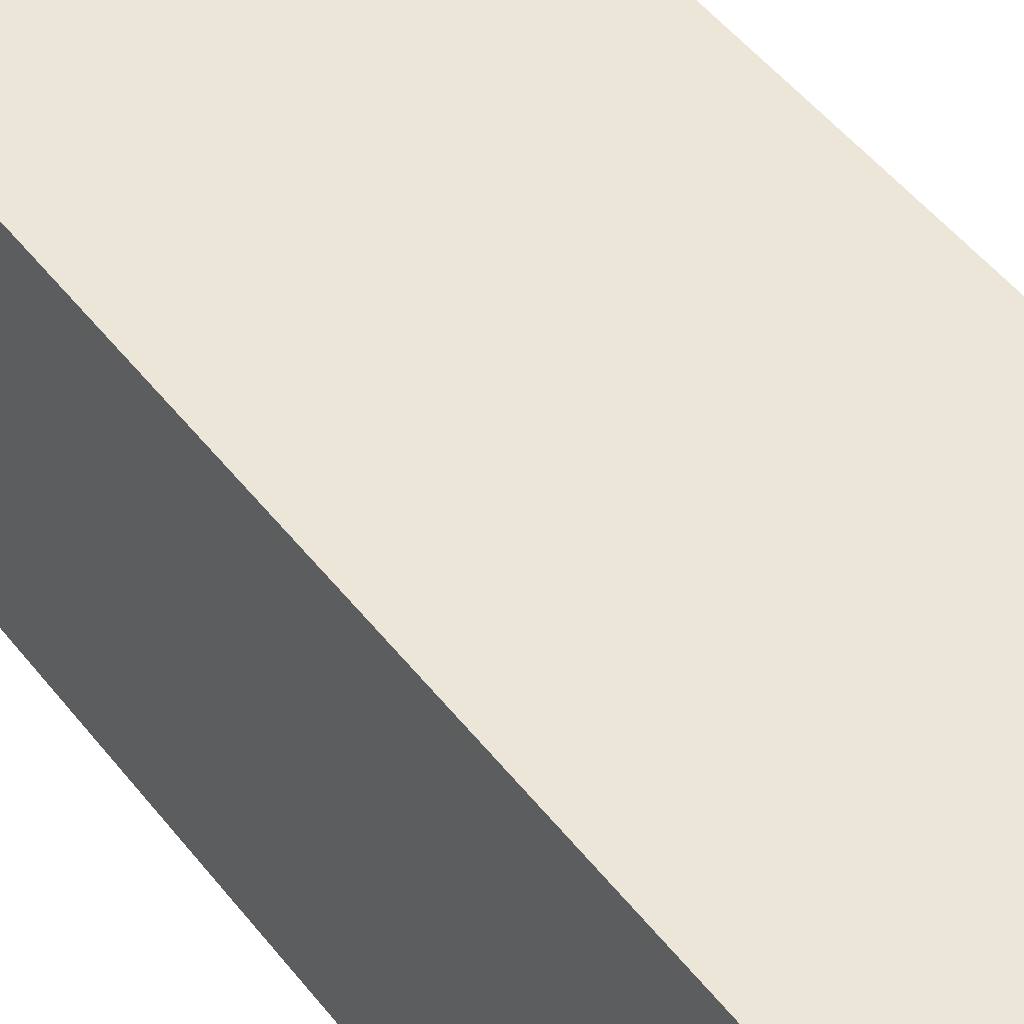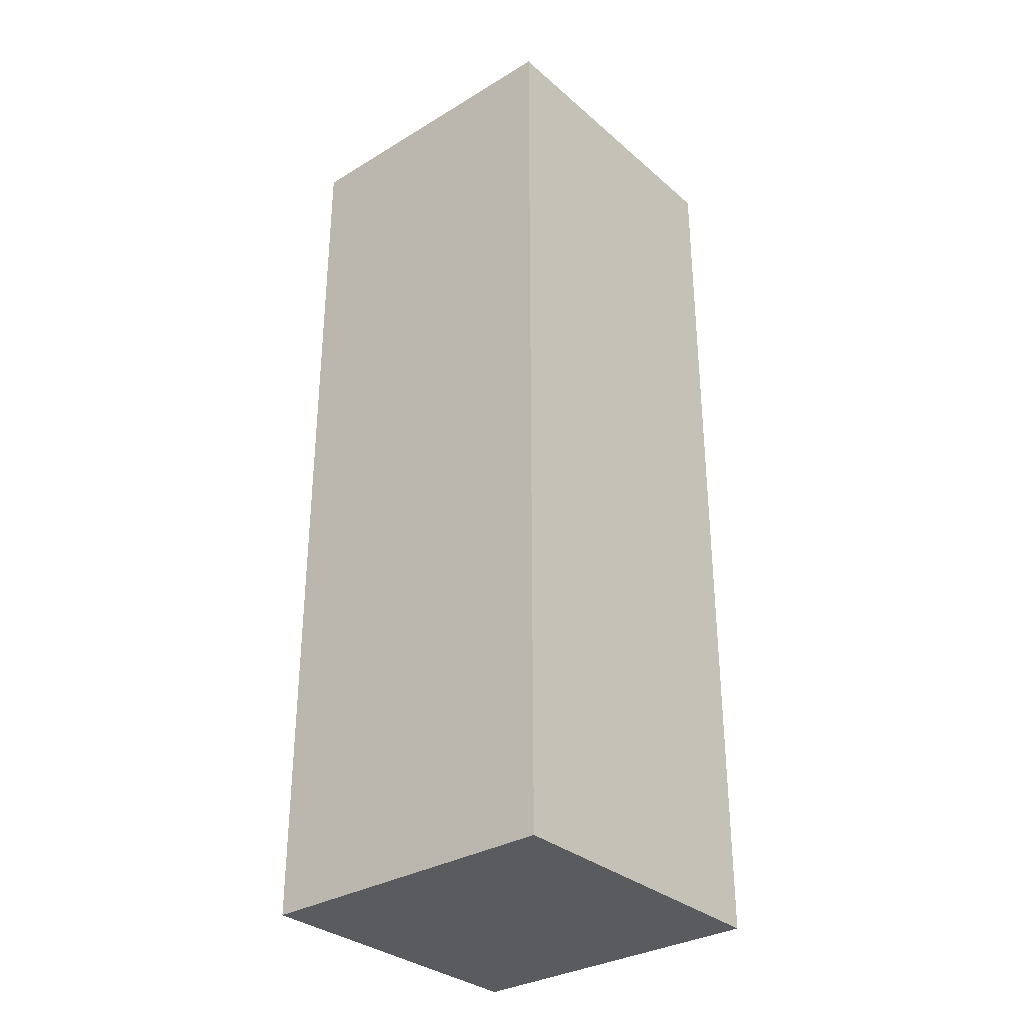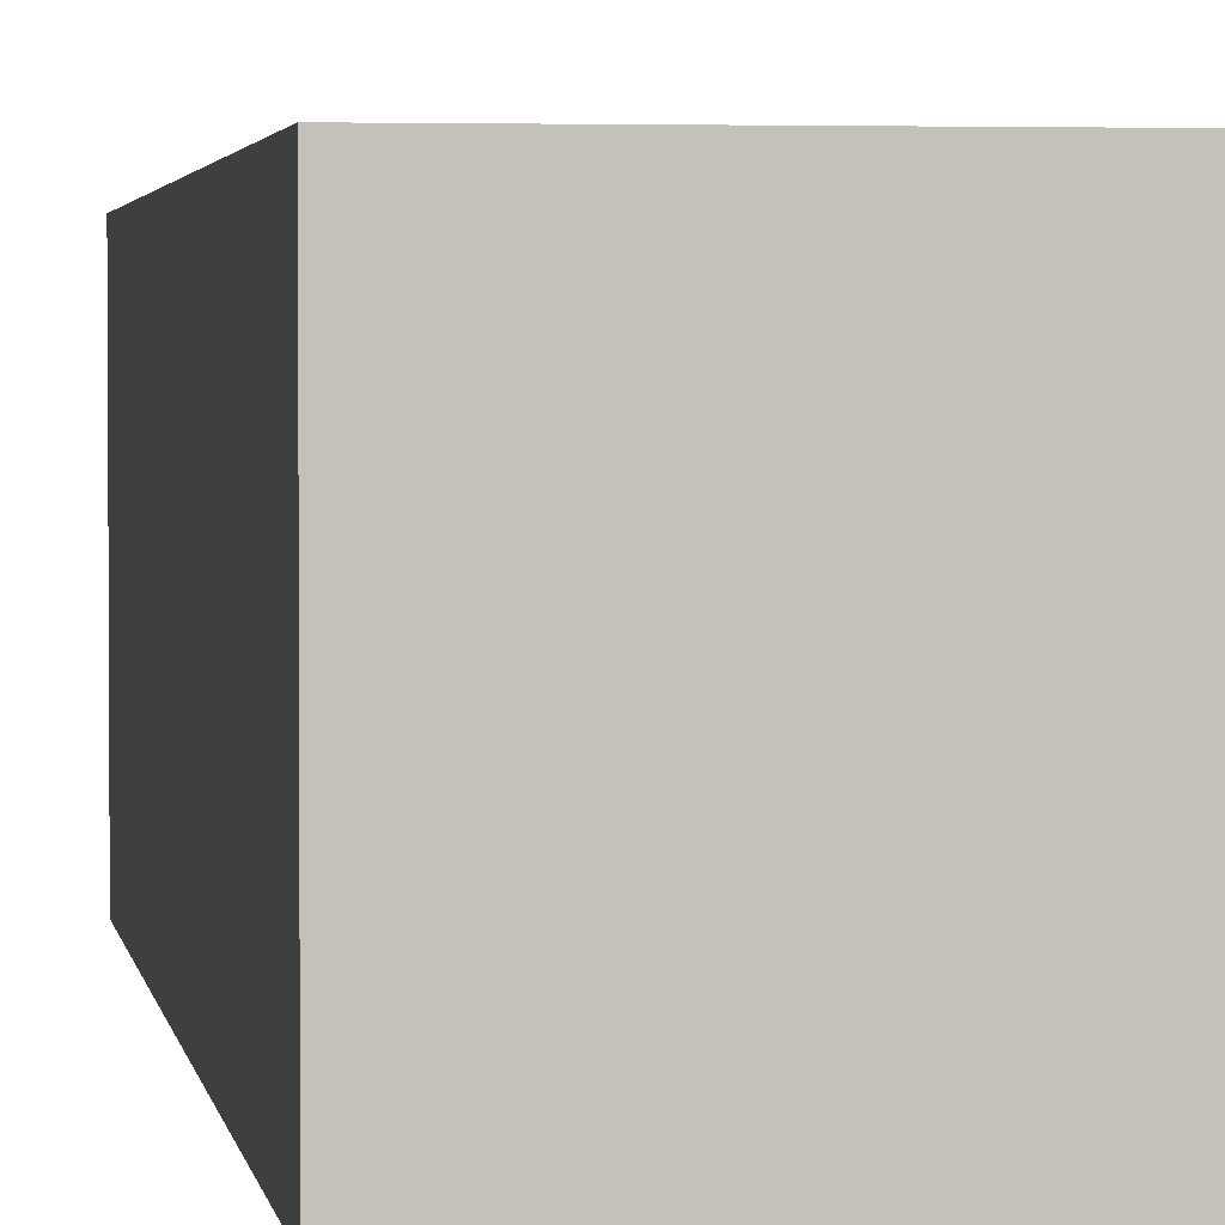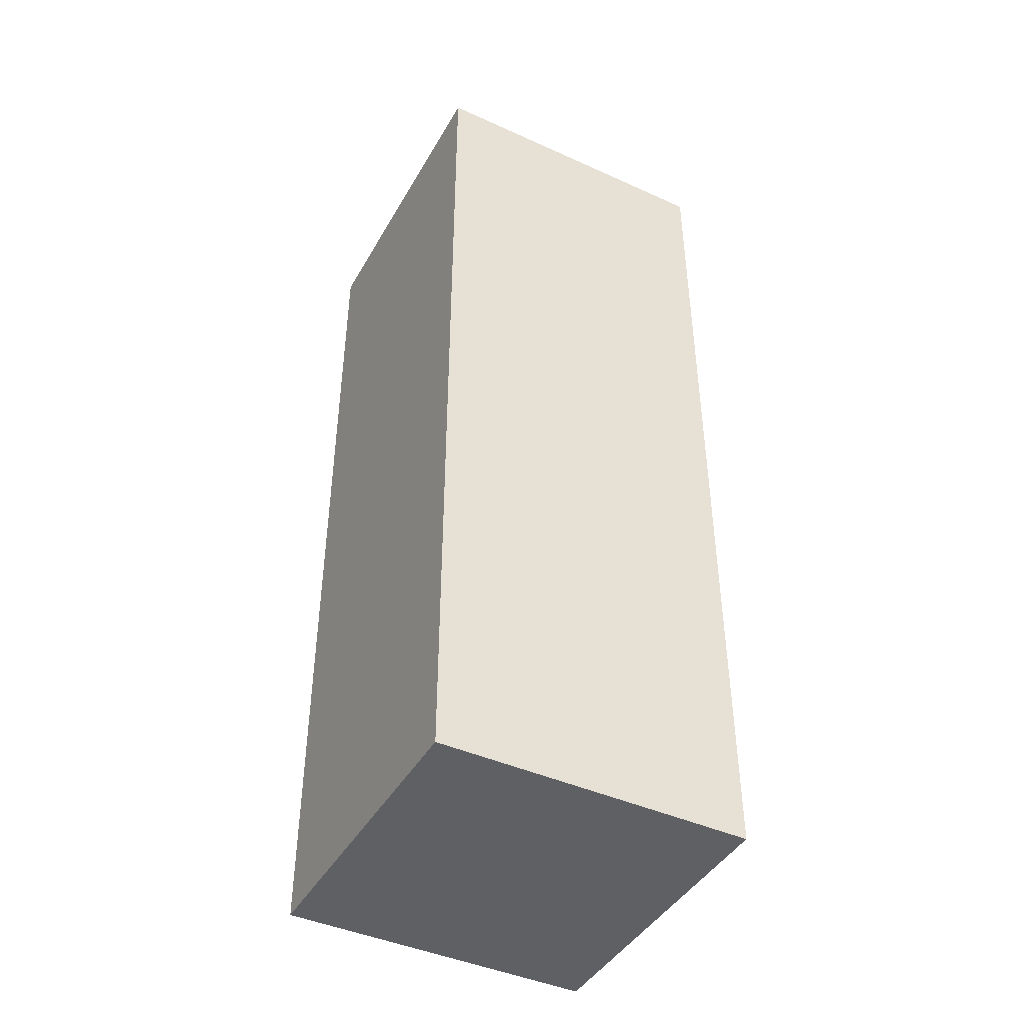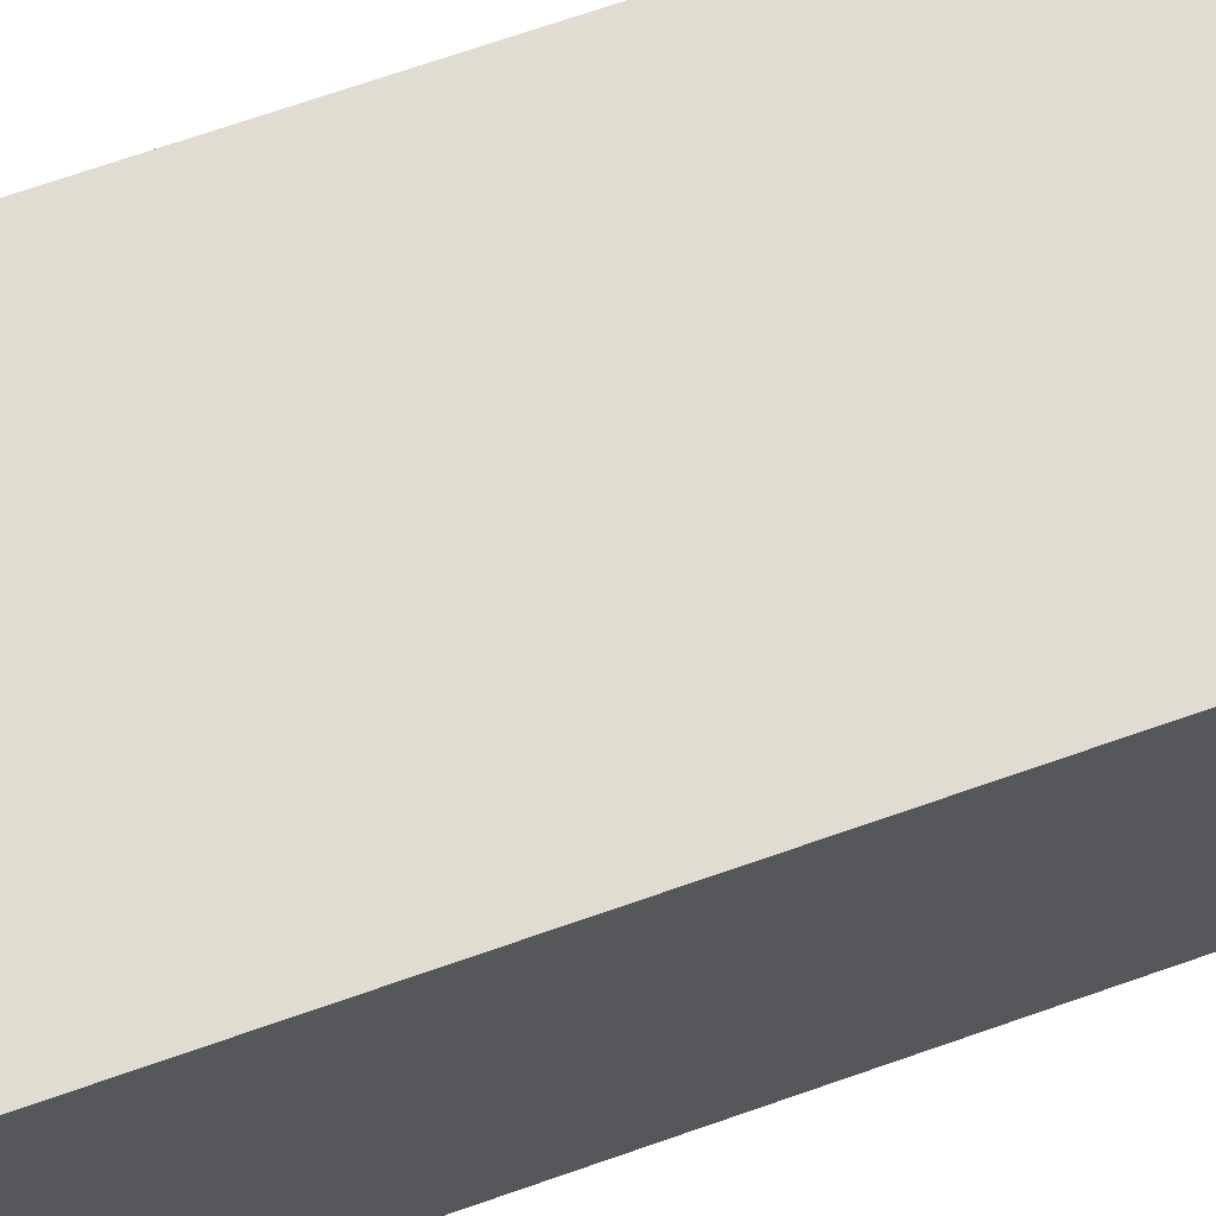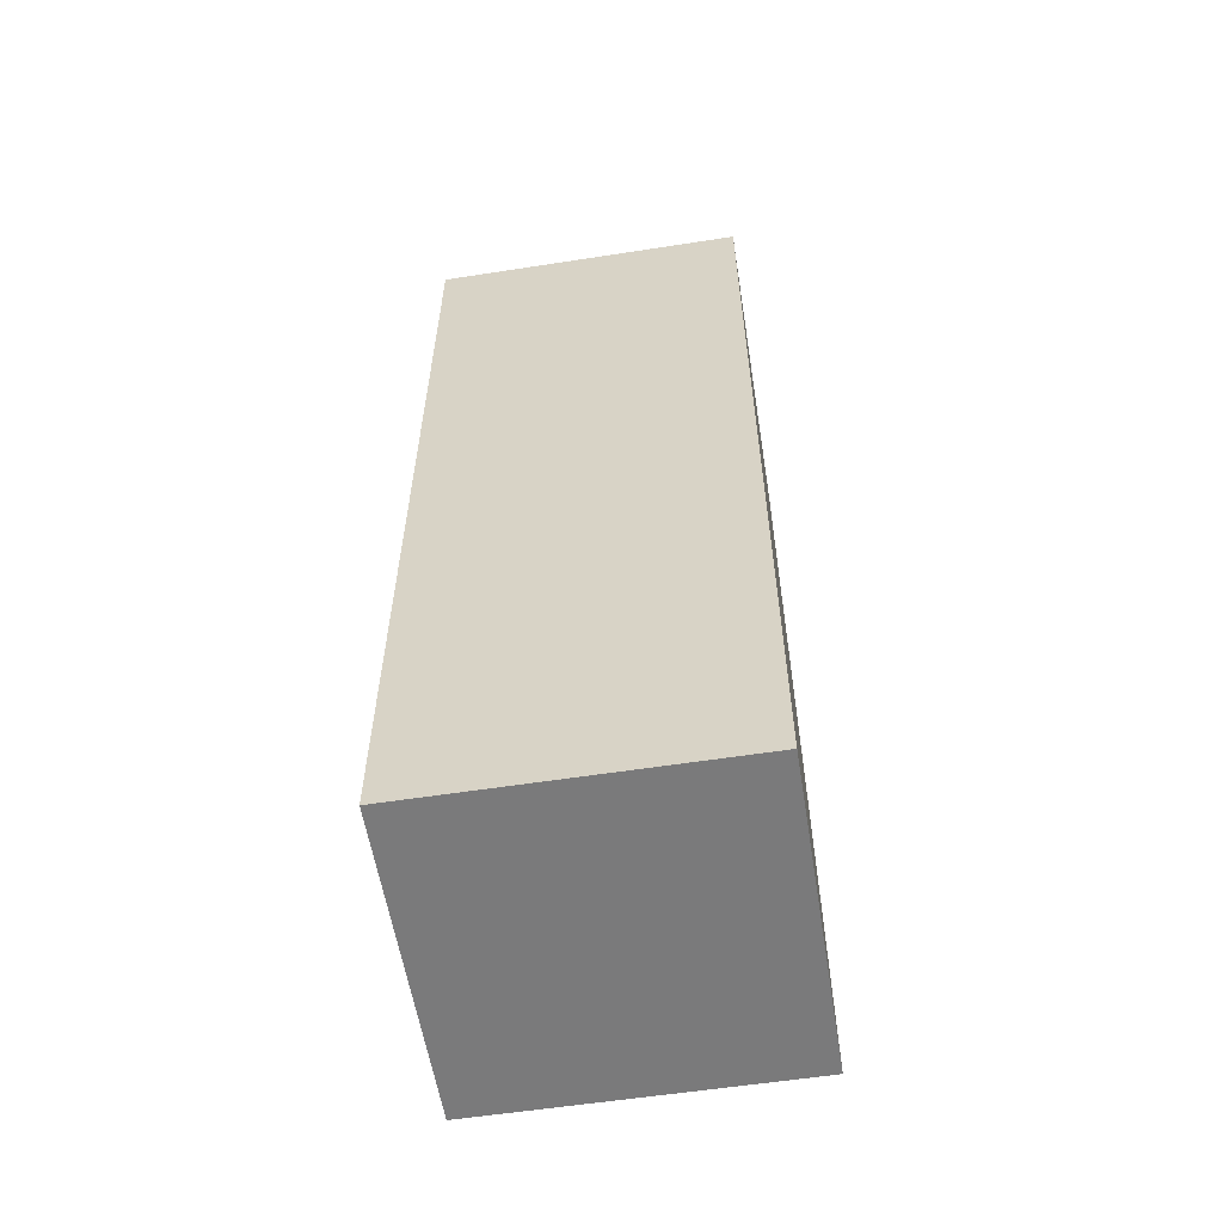
<metadata>
{"format":"obj","ext":"obj","renderer":"f3d","projection":"perspective","resolution":1024,"background":"white","views":[{"elev":49.2,"azim":-36.2,"up":"+Z"},{"elev":-32.2,"azim":130.1,"up":"+Y"},{"elev":2.6,"azim":171.6,"up":"+Z"},{"elev":-43.6,"azim":62.0,"up":"+Y"},{"elev":69.2,"azim":-109.4,"up":"+Z"},{"elev":-58.1,"azim":9.1,"up":"+Y"}]}
</metadata>
<code>
v -0.5 -1.5 0.5
v 0.5 -1.5 0.5
v -0.5 1.5 0.5
v 0.5 1.5 0.5
v -0.5 1.5 -0.5
v 0.5 1.5 -0.5
v -0.5 -1.5 -0.5
v 0.5 -1.5 -0.5
f 1 2 4 3
f 3 4 6 5
f 5 6 8 7
f 7 8 2 1
f 2 8 6 4
f 7 1 3 5
v 0.01545 -1.315 -0.04755
v -0.04045 -1.315 -0.02939
v -0.04045 -1.315 0.02939
v 0.01545 -1.315 0.04755
v 0.05 -1.315 0
v 0.01545 0.6845 -0.04755
v -0.04045 0.6845 -0.02939
v -0.04045 0.6845 0.02939
v 0.01545 0.6845 0.04755
v 0.05 0.6845 0
f 9 10 15 14
f 10 11 16 15
f 11 12 17 16
f 12 13 18 17
f 13 9 14 18
f 9 13 12 11 10
f 14 15 16 17 18
v 0.1515 0.6038 -0.003307
v 0.1507 0.602 3.7e-05
v 0.1148 0.6213 -0.003413
v 0.1148 0.6192 -3.3e-05
v 0.2408 0.7111 -0.003352
v 0.2392 0.7126 0
v 0.2516 0.7512 0
v 0.2535 0.7506 -0.003352
v 0.2408 0.7111 0.003352
v 0.2535 0.7506 0.003352
v 0.2454 0.713 0.003352
v 0.2572 0.7494 0.003352
v 0.2486 0.7164 -0
v 0.259 0.7488 -0
v 0.2454 0.713 -0.003352
v 0.2572 0.7494 -0.003352
v 0.2207 0.8132 -0.007455
v 0.2207 0.8132 0.007455
v 0.3143 0.9239 0.007455
v 0.3143 0.9239 -0.007455
v 0.3267 0.7795 0.007455
v 0.3267 0.7795 -0.007455
v 0.2886 0.7394 -0.007455
v 0.2886 0.7394 0.007455
v 0.2286 0.7585 0.007455
v 0.2286 0.7585 -0.007455
v 0.04 0.5998 -0.01732
v 0.04 0.6213 -0.01732
v 0.3292 0.7382 -0.01732
v 0.3367 0.7196 -0.01732
v 0.05 0.6362 -0
v 0.3255 0.7475 -0
v 0.04 0.6213 0.01732
v 0.3292 0.7382 0.01732
v 0.04 0.5998 0.01732
v 0.3367 0.7196 0.01732
v 0.05 0.593 -6e-06
v 0.3405 0.7104 0
v 0.1245 0.6231 -9e-06
v 0.1197 0.6233 -0.003388
v 0.2206 0.6319 0.007455
v 0.1653 0.632 0.007455
v 0.3165 0.5233 0.007455
v 0.1377 0.5754 0.007455
v 0.1718 0.5319 0.007455
v 0.3165 0.5233 -0.007455
v 0.1653 0.632 -0.007455
v 0.2206 0.6319 -0.007455
v 0.1377 0.5754 -0.007455
v 0.1718 0.5319 -0.007455
v 0.1532 0.6072 -0.003291
v 0.1541 0.609 6.8e-05
v 0.1532 0.6072 0.003412
v 0.1515 0.6037 0.003396
v 0.1149 0.6213 0.00329
v 0.1197 0.6232 0.003315
v 0.04238 0.5981 0.0132
v 0.04936 0.5934 0.001111
v 0.025 -0.875 -0.0433
v 0.05 -0.875 0
v 0.025 -0.875 0.0433
v -0.025 -0.875 0.0433
v -0.05 -0.875 -0
v -0.025 -0.875 -0.0433
v 0.025 -0.8564 0.0433
v 0.05 -0.8564 0
v -0.025 -0.8564 0.0433
v -0.05 -0.8564 -0
v -0.025 -0.8564 -0.0433
v 0.025 -0.8564 -0.0433
v 0 1.32 0
v 0.1414 1.261 0
v 0.1591 1.279 0.0433
v 0 1.345 0.0433
v -0.1414 1.261 0
v -0.1591 1.279 0.0433
v -0.2 1.12 0
v -0.225 1.12 0.0433
v -0.1414 0.9786 0
v -0.1591 0.9609 0.0433
v 0 0.92 0
v 0 0.895 0.0433
v 0.1414 0.9786 0
v 0.1591 0.9609 0.0433
v 0.2 1.12 0
v 0.225 1.12 0.0433
v 0.1945 1.314 0.0433
v 0 1.395 0.0433
v -0.1945 1.314 0.0433
v -0.275 1.12 0.0433
v -0.1945 0.9255 0.0433
v 0.1945 0.9255 0.0433
v 0.275 1.12 0.0433
v 0.2121 1.332 -0
v 0 1.42 -0
v -0.2121 1.332 -0
v -0.3 1.12 -0
v -0.2121 0.9079 -0
v 0.025 0.8554 0.0433
v 0.05 0.8407 0
v 0.2121 0.9079 -0
v 0.3 1.12 -0
v 0.1945 1.314 -0.0433
v 0 1.395 -0.0433
v -0.1945 1.314 -0.0433
v -0.275 1.12 -0.0433
v -0.1945 0.9255 -0.0433
v -0.025 0.8554 -0.0433
v -0.05 0.8407 -0
v 0.1945 0.9255 -0.0433
v 0.275 1.12 -0.0433
v 0.1591 1.279 -0.0433
v 0 1.345 -0.0433
v -0.1591 1.279 -0.0433
v -0.225 1.12 -0.0433
v -0.1591 0.9609 -0.0433
v 0.1591 0.9609 -0.0433
v 0.225 1.12 -0.0433
v 0 0.895 -0.0433
v -0.025 -0.6564 -0.0433
v 0.025 0.8554 -0.0433
v 0.025 -0.6564 -0.0433
v -0.05 0.4659 0
v -0.05 -0.6564 -0
v -0.05 0.4228 -0
v -0.04 0.4295 -0.01732
v -0.04 0.4511 -0.01732
v -0.04 0.4295 0.01732
v -0.025 -0.6564 0.0433
v -0.025 0.8554 0.0433
v -0.04 0.4511 0.01732
v 0.025 -0.6564 0.0433
v 0.05 -0.6564 0
v -0.05303 -0.6564 -0.05303
v -0.075 -0.6564 0
v -0.05303 -0.6564 0.05303
v 0 -0.6564 0.075
v 0.05303 -0.6564 0.05303
v 0.075 -0.6564 0
v 0.05303 -0.6564 -0.05303
v 0 -0.6564 -0.075
v 0.05303 -0.8564 0.05303
v 0 -0.8564 0.075
v -0.05303 -0.8564 0.05303
v -0.075 -0.8564 0
v -0.05303 -0.8564 -0.05303
v 0 -0.8564 -0.075
v 0.05303 -0.8564 -0.05303
v 0.075 -0.8564 0
v -0.1154 0.4492 -0
v -0.1107 0.4494 -0.003352
v -0.1443 0.4329 -0.003352
v -0.1451 0.4346 0
v -0.1107 0.4494 0.003352
v -0.1443 0.4329 0.003352
v -0.1059 0.4474 0.003352
v -0.1426 0.4294 0.003352
v -0.1058 0.4453 -0
v -0.1418 0.4276 -0
v -0.1059 0.4474 -0.003352
v -0.1426 0.4294 -0.003352
v -0.1642 0.3593 -0.007455
v -0.1642 0.3593 0.007455
v -0.309 0.3519 0.007455
v -0.309 0.3519 -0.007455
v -0.2122 0.4597 0.007455
v -0.2122 0.4597 -0.007455
v -0.1569 0.4593 -0.007455
v -0.1569 0.4593 0.007455
v -0.1298 0.4025 0.007455
v -0.1298 0.4025 -0.007455
v -0.3295 0.568 -0.01732
v -0.337 0.5495 -0.01732
v -0.3407 0.5402 -0
v -0.337 0.5495 0.01732
v -0.3295 0.568 0.01732
v -0.3257 0.5773 0
v -0.2258 0.5369 -0
v -0.2225 0.5335 -0.003352
v -0.2177 0.5316 -0.003352
v -0.2162 0.5331 0
v -0.2177 0.5316 0.003352
v -0.2225 0.5335 0.003352
v -0.3078 0.6122 0.007455
v -0.2696 0.5723 0.007455
v -0.296 0.7566 0.007455
v -0.2096 0.5916 0.007455
v -0.2019 0.6464 0.007455
v -0.296 0.7566 -0.007455
v -0.2696 0.5723 -0.007455
v -0.3078 0.6122 -0.007455
v -0.2096 0.5916 -0.007455
v -0.2019 0.6464 -0.007455
v -0.2414 0.5814 -0
v -0.2396 0.5819 0.003352
v -0.2359 0.5831 0.003352
v -0.234 0.5837 0
v -0.2359 0.5831 -0.003352
v -0.2396 0.5819 -0.003352
f 19 20 22 21
f 23 24 25 26
f 24 27 28 25
f 27 29 30 28
f 29 31 32 30
f 31 33 34 32
f 33 23 26 34
f 35 36 37 38
f 39 40 38 37
f 41 40 39 42
f 42 43 44 41 32 34 26 25 28 30
f 35 44 43 36
f 38 40 41
f 38 41 44
f 38 44 35
f 42 39 37
f 43 42 37
f 36 43 37
f 45 46 47 48
f 46 49 24 23 33 31 50 47
f 49 51 52 50 31 29 27 24
f 51 53 54 52
f 55 45 48 56 57 58 21 22
f 48 47 50 52 54 56
f 59 60 61
f 60 62 61
f 62 63 61
f 64 65 66
f 64 67 65
f 64 68 67
f 66 65 60 59
f 62 60 65 67 20 19 69 70 71 72
f 67 68 63 62
f 63 68 64 61
f 66 59 61 64
f 21 58 69 19
f 73 22 20 72
f 74 73 72 71
f 57 74 71 70
f 58 57 70 69
f 75 76 55 22 73 74 57 56 54 53
f 77 78 79 80 81 82
f 83 79 78 84
f 85 80 79 83
f 86 81 80 85
f 87 82 81 86
f 88 77 82 87
f 84 78 77 88
f 89 90 91 92
f 93 89 92 94
f 95 93 94 96
f 97 95 96 98
f 99 97 98 100
f 101 99 100 102
f 103 101 102 104
f 90 103 104 91
f 92 91 105 106
f 94 92 106 107
f 96 94 107 108
f 98 96 108 109
f 104 102 110 111
f 91 104 111 105
f 106 105 112 113
f 107 106 113 114
f 108 107 114 115
f 109 108 115 116
f 117 118 119 110
f 111 110 119 120
f 105 111 120 112
f 113 112 121 122
f 114 113 122 123
f 115 114 123 124
f 116 115 124 125
f 126 127 116 125
f 120 119 128 129
f 112 120 129 121
f 122 121 130 131
f 123 122 131 132
f 124 123 132 133
f 125 124 133 134
f 129 128 135 136
f 121 129 136 130
f 131 130 90 89
f 132 131 89 93
f 133 132 93 95
f 134 133 95 97
f 137 134 97 99
f 135 137 99 101
f 136 135 101 103
f 130 136 103 90
f 138 126 125 134 137 135 128 139 140
f 141 127 126 138 142 143 144 145
f 146 143 142 147 148 127 141 149
f 150 117 110 102 100 98 109 148 147
f 51 49 118 117 150 151 55 76 75 53
f 55 151 140 139 118 49 46 45
f 139 128 119 118
f 148 109 116 127
f 152 153 154 155 156 157 158 159 151 150 147 142 138 140
f 160 161 162 163 164 165 166 167 83 84 88 87 86 85
f 167 166 158 157
f 160 167 157 156
f 161 160 156 155
f 162 161 155 154
f 163 162 154 153
f 164 163 153 152
f 165 164 152 159
f 166 165 159 158
f 168 169 170 171
f 172 168 171 173
f 174 172 173 175
f 176 174 175 177
f 178 176 177 179
f 169 178 179 170
f 180 181 182 183
f 184 185 183 182
f 186 185 184 187
f 187 188 189 186 177 175 173 171 170 179
f 180 189 188 181
f 183 185 186
f 183 186 189
f 183 189 180
f 187 184 182
f 188 187 182
f 181 188 182
f 190 191 192 193 194 195
f 141 145 190 195 196 197 198 199
f 149 141 199 200 201 196 195 194
f 146 149 194 193
f 143 146 193 192 168 172 174 176
f 144 143 176 178 169 168 192 191
f 145 144 191 190
f 202 203 204
f 203 205 204
f 205 206 204
f 207 208 209
f 207 210 208
f 207 211 210
f 209 208 203 202
f 205 203 208 210 212 213 214 215 216 217
f 210 211 206 205
f 206 211 207 204
f 209 202 204 207
f 198 197 217 216
f 197 196 212 217
f 196 201 213 212
f 201 200 214 213
f 200 199 215 214
f 199 198 216 215

</code>
